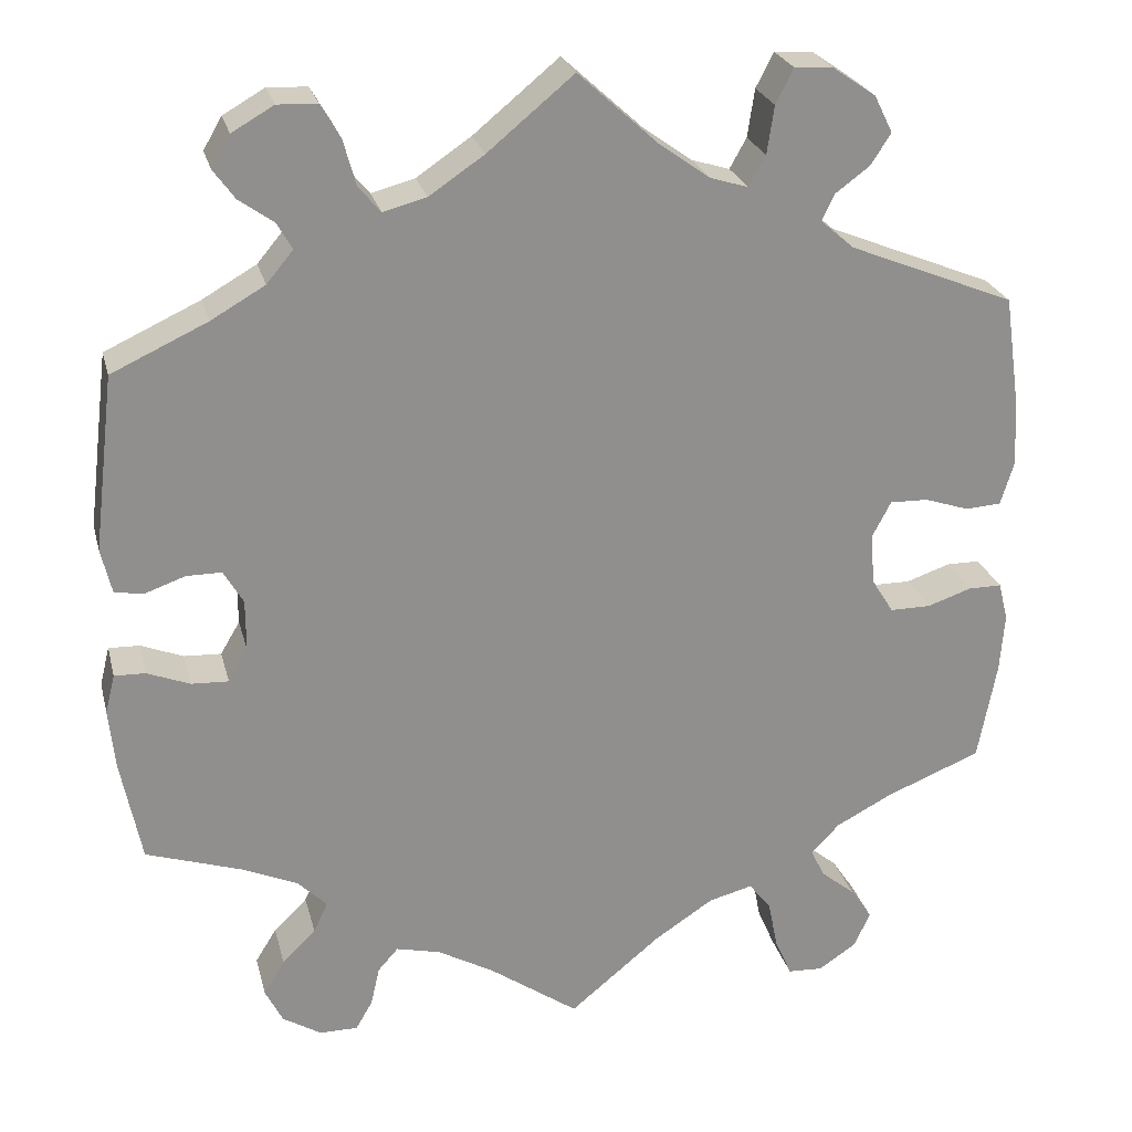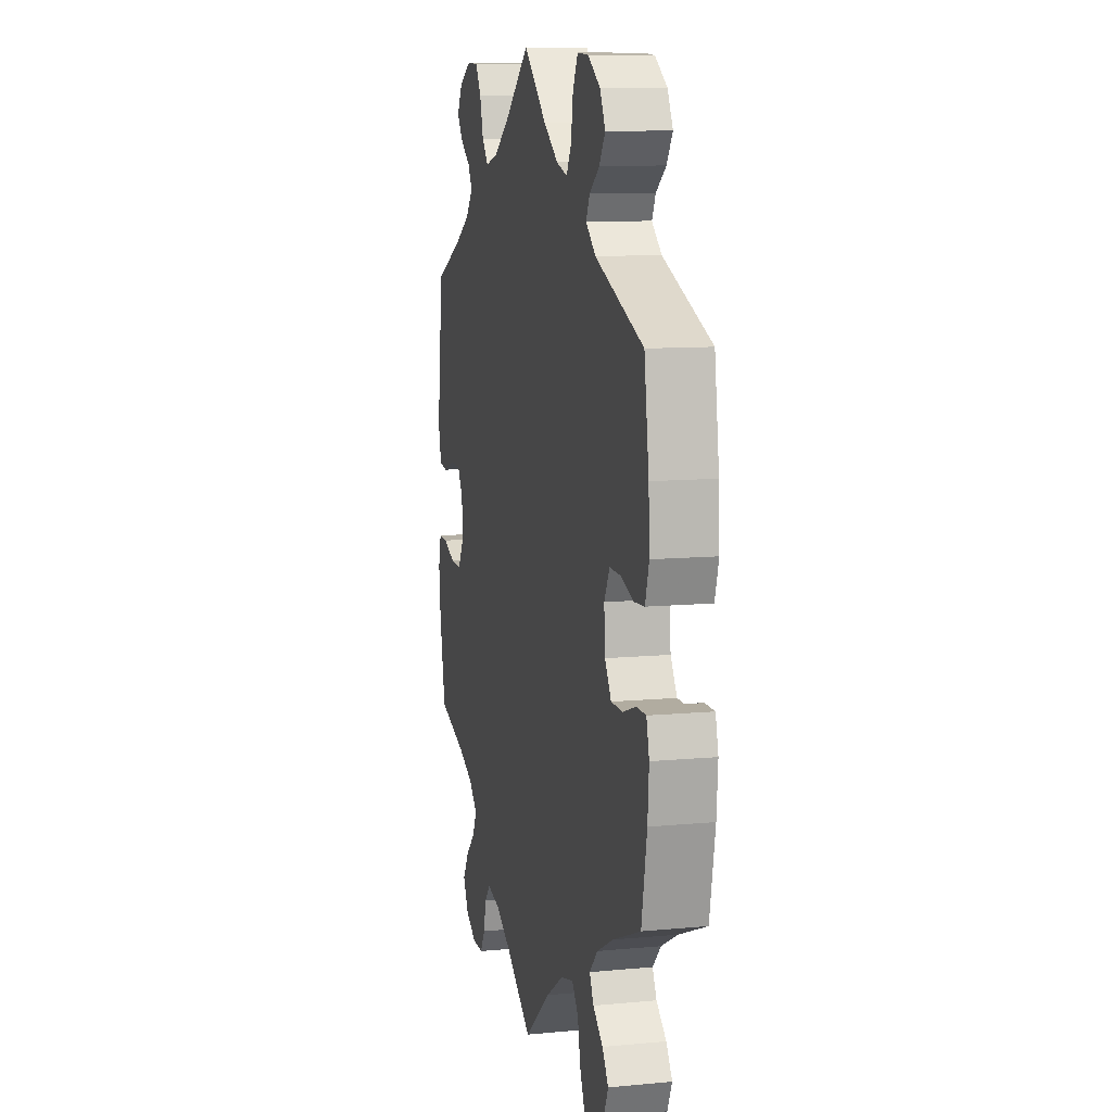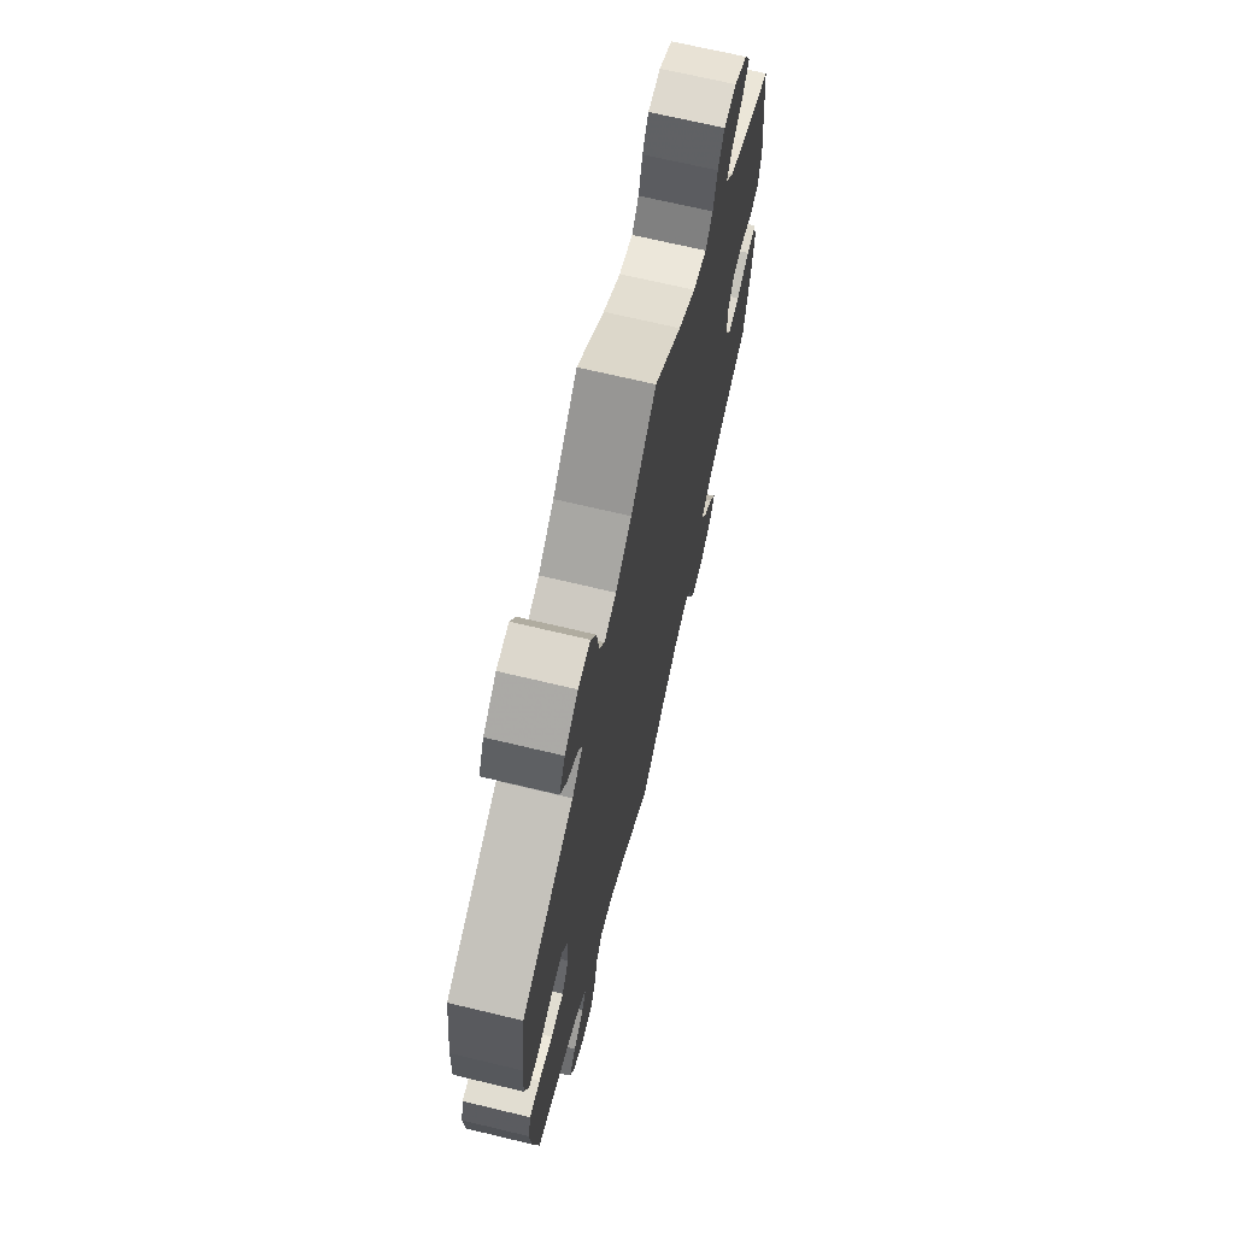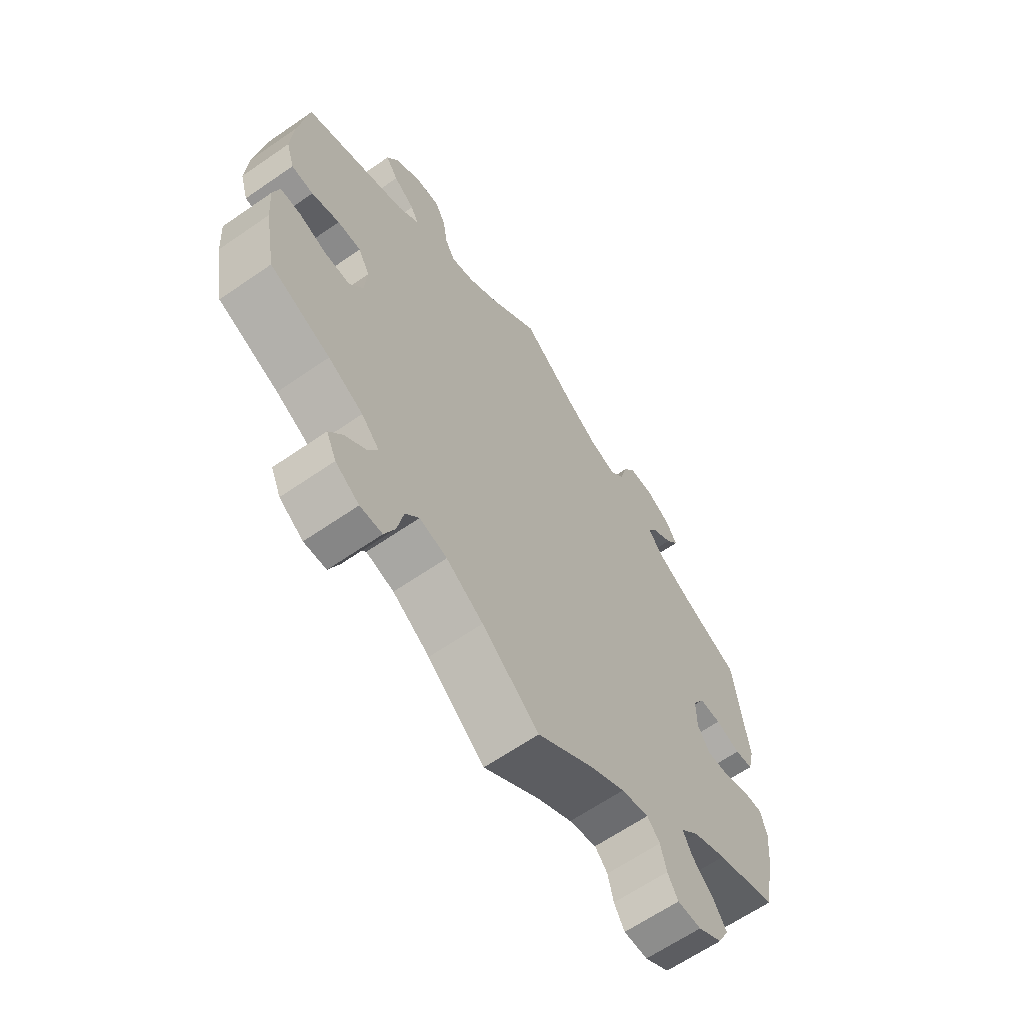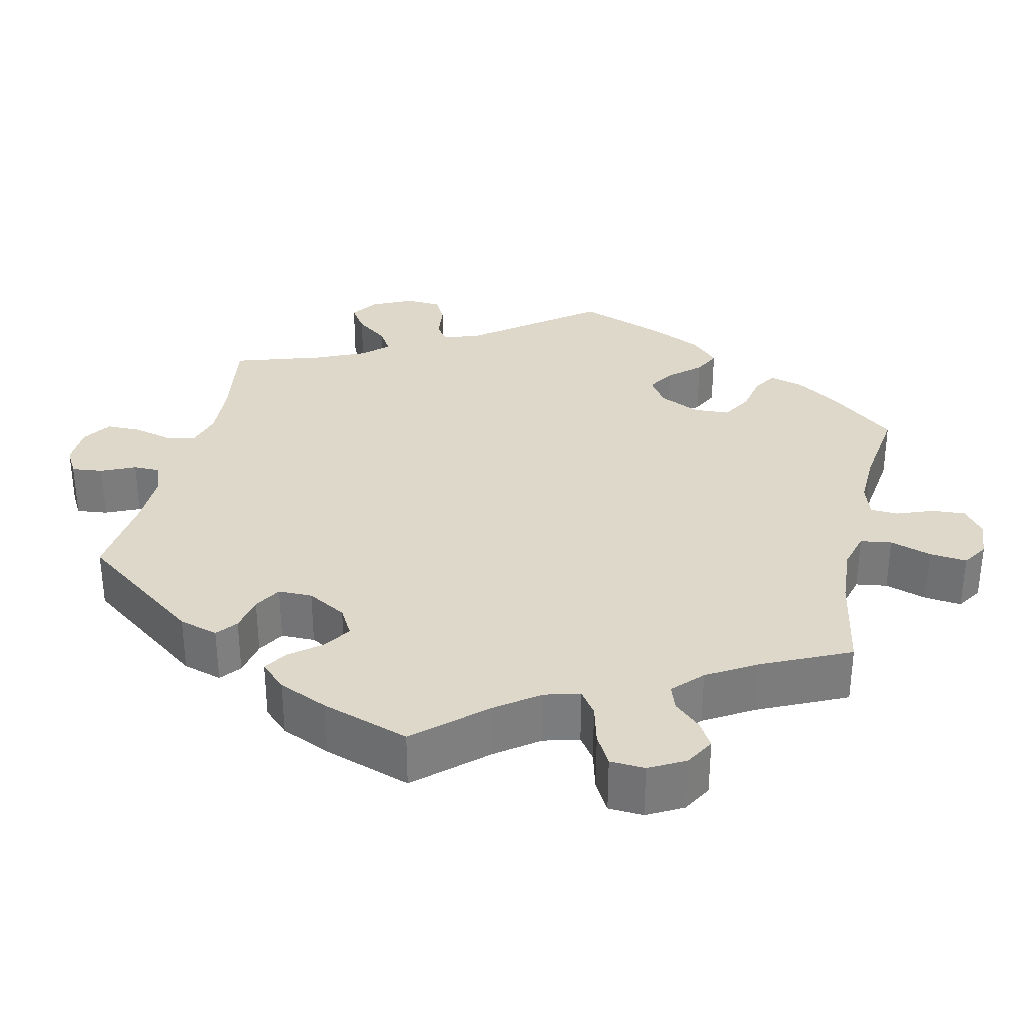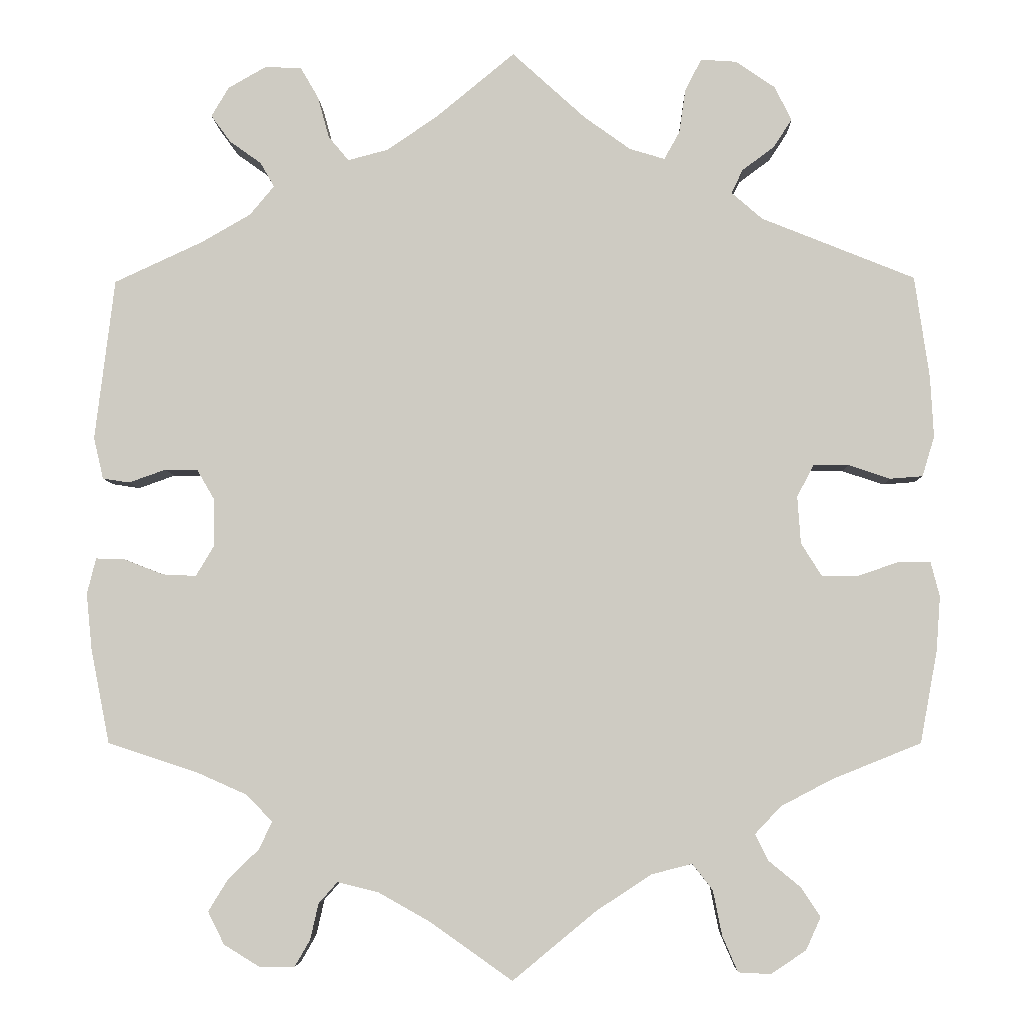
<metadata>
{"format":"obj","ext":"obj","renderer":"f3d","projection":"perspective","resolution":1024,"background":"white","views":[{"elev":24.8,"azim":166.3,"up":"+Z"},{"elev":10.1,"azim":-103.6,"up":"+Z"},{"elev":68.8,"azim":-76.5,"up":"+Z"},{"elev":-64.4,"azim":-55.2,"up":"+Z"},{"elev":31.6,"azim":132.6,"up":"+Y"},{"elev":-5.2,"azim":-178.4,"up":"+Z"}]}
</metadata>
<code>
v -0.313 0.07 0.365
v -0.275 0.07 0.398
v -0.289 0.07 0.427
v -0.328 0.07 0.456
v -0.351 0.07 0.491
v -0.33 0.07 0.533
v -0.282 0.07 0.566
v -0.238 0.07 0.569
v -0.218 0.07 0.53
v -0.21 0.07 0.476
v -0.191 0.07 0.442
v -0.148 0.07 0.455
v -0.091 0.07 0.496
v -0.001 0.07 0.578
v 0.096 0.07 0.498
v 0.158 0.07 0.456
v 0.207 0.07 0.443
v 0.232 0.07 0.473
v 0.246 0.07 0.524
v 0.268 0.07 0.562
v 0.313 0.07 0.564
v 0.36 0.07 0.537
v 0.381 0.07 0.501
v 0.357 0.07 0.468
v 0.318 0.07 0.44
v 0.301 0.07 0.41
v 0.331 0.07 0.374
v 0.392 0.07 0.339
v 0.5 0.07 0.289
v 0.524 0.07 0.091
v 0.512 0.07 0.04
v 0.479 0.07 0.035
v 0.434 0.07 0.051
v 0.394 0.07 0.051
v 0.372 0.07 0.013
v 0.372 0.07 -0.045
v 0.394 0.07 -0.082
v 0.436 0.07 -0.08
v 0.484 0.07 -0.061
v 0.519 0.07 -0.06
v 0.53 0.07 -0.104
v 0.523 0.07 -0.173
v 0.5 0.07 -0.289
v 0.39 0.07 -0.325
v 0.329 0.07 -0.352
v 0.296 0.07 -0.385
v 0.312 0.07 -0.419
v 0.35 0.07 -0.456
v 0.374 0.07 -0.495
v 0.354 0.07 -0.535
v 0.31 0.07 -0.562
v 0.267 0.07 -0.562
v 0.248 0.07 -0.529
v 0.238 0.07 -0.485
v 0.215 0.07 -0.459
v 0.165 0.07 -0.471
v 0.101 0.07 -0.507
v 0 0.07 -0.578
v -0.103 0.07 -0.493
v -0.17 0.07 -0.449
v -0.22 0.07 -0.436
v -0.245 0.07 -0.468
v -0.256 0.07 -0.523
v -0.275 0.07 -0.567
v -0.315 0.07 -0.569
v -0.358 0.07 -0.54
v -0.376 0.07 -0.5
v -0.352 0.07 -0.464
v -0.313 0.07 -0.432
v -0.297 0.07 -0.4
v -0.329 0.07 -0.366
v -0.392 0.07 -0.333
v -0.501 0.07 -0.289
v -0.522 0.07 -0.176
v -0.527 0.07 -0.109
v -0.516 0.07 -0.066
v -0.478 0.07 -0.066
v -0.428 0.07 -0.083
v -0.382 0.07 -0.083
v -0.357 0.07 -0.043
v -0.353 0.07 0.015
v -0.374 0.07 0.055
v -0.417 0.07 0.054
v -0.468 0.07 0.037
v -0.508 0.07 0.04
v -0.523 0.07 0.089
v -0.519 0.07 0.164
v -0.501 0.07 0.289
v -0.313 0 0.365
v -0.275 0 0.398
v -0.289 0 0.427
v -0.328 0 0.456
v -0.351 0 0.491
v -0.33 0 0.533
v -0.282 0 0.566
v -0.238 0 0.569
v -0.218 0 0.53
v -0.21 0 0.476
v -0.191 0 0.442
v -0.148 0 0.455
v -0.091 0 0.496
v -0.001 0 0.578
v 0.096 0 0.498
v 0.158 0 0.456
v 0.207 0 0.443
v 0.232 0 0.473
v 0.246 0 0.524
v 0.268 0 0.562
v 0.313 0 0.564
v 0.36 0 0.537
v 0.381 0 0.501
v 0.357 0 0.468
v 0.318 0 0.44
v 0.301 0 0.41
v 0.331 0 0.374
v 0.392 0 0.339
v 0.5 0 0.289
v 0.524 0 0.091
v 0.512 0 0.04
v 0.479 0 0.035
v 0.434 0 0.051
v 0.394 0 0.051
v 0.372 0 0.013
v 0.372 0 -0.045
v 0.394 0 -0.082
v 0.436 0 -0.08
v 0.484 0 -0.061
v 0.519 0 -0.06
v 0.53 0 -0.104
v 0.523 0 -0.173
v 0.5 0 -0.289
v 0.39 0 -0.325
v 0.329 0 -0.352
v 0.296 0 -0.385
v 0.312 0 -0.419
v 0.35 0 -0.456
v 0.374 0 -0.495
v 0.354 0 -0.535
v 0.31 0 -0.562
v 0.267 0 -0.562
v 0.248 0 -0.529
v 0.238 0 -0.485
v 0.215 0 -0.459
v 0.165 0 -0.471
v 0.101 0 -0.507
v 0 0 -0.578
v -0.103 0 -0.493
v -0.17 0 -0.449
v -0.22 0 -0.436
v -0.245 0 -0.468
v -0.256 0 -0.523
v -0.275 0 -0.567
v -0.315 0 -0.569
v -0.358 0 -0.54
v -0.376 0 -0.5
v -0.352 0 -0.464
v -0.313 0 -0.432
v -0.297 0 -0.4
v -0.329 0 -0.366
v -0.392 0 -0.333
v -0.501 0 -0.289
v -0.522 0 -0.176
v -0.527 0 -0.109
v -0.516 0 -0.066
v -0.478 0 -0.066
v -0.428 0 -0.083
v -0.382 0 -0.083
v -0.357 0 -0.043
v -0.353 0 0.015
v -0.374 0 0.055
v -0.417 0 0.054
v -0.468 0 0.037
v -0.508 0 0.04
v -0.523 0 0.089
v -0.519 0 0.164
v -0.501 0 0.289
f 87 88 1
f 86 87 1 2
f 83 84 85 86
f 82 83 86 2
f 81 82 2
f 80 81 2
f 75 76 77 78
f 75 78 79
f 72 73 74 75
f 71 72 75 79
f 70 71 79 80
f 66 67 68 69
f 66 69 70
f 65 66 70
f 62 63 64 65
f 62 65 70
f 61 62 70 80
f 57 58 59
f 56 57 59 60
f 55 56 60 61
f 51 52 53 54
f 51 54 55
f 50 51 55
f 47 48 49 50
f 46 47 50 55
f 45 46 55 61
f 41 42 43 44
f 38 39 40 41
f 37 38 41 44
f 36 37 44 45
f 30 31 32 33
f 28 29 30 33
f 27 28 33 34
f 26 27 34 35
f 22 23 24 25
f 22 25 26
f 21 22 26
f 18 19 20 21
f 17 18 21 26
f 16 17 26 35
f 13 14 15
f 12 13 15 16
f 11 12 16 35
f 7 8 9 10
f 7 10 11
f 6 7 11
f 3 4 5 6
f 2 3 6 11
f 36 45 61 80
f 35 36 80
f 2 11 35 80
f 89 176 175
f 90 89 175 174
f 174 173 172 171
f 90 174 171 170
f 90 170 169
f 90 169 168
f 166 165 164 163
f 167 166 163
f 163 162 161 160
f 167 163 160 159
f 168 167 159 158
f 157 156 155 154
f 158 157 154
f 158 154 153
f 153 152 151 150
f 158 153 150
f 168 158 150 149
f 147 146 145
f 148 147 145 144
f 149 148 144 143
f 142 141 140 139
f 143 142 139
f 143 139 138
f 138 137 136 135
f 143 138 135 134
f 149 143 134 133
f 132 131 130 129
f 129 128 127 126
f 132 129 126 125
f 133 132 125 124
f 121 120 119 118
f 121 118 117 116
f 122 121 116 115
f 123 122 115 114
f 113 112 111 110
f 114 113 110
f 114 110 109
f 109 108 107 106
f 114 109 106 105
f 123 114 105 104
f 103 102 101
f 104 103 101 100
f 123 104 100 99
f 98 97 96 95
f 99 98 95
f 99 95 94
f 94 93 92 91
f 99 94 91 90
f 168 149 133 124
f 168 124 123
f 168 123 99 90
f 1 89 90 2
f 2 90 91 3
f 3 91 92 4
f 4 92 93 5
f 5 93 94 6
f 6 94 95 7
f 7 95 96 8
f 8 96 97 9
f 9 97 98 10
f 10 98 99 11
f 11 99 100 12
f 12 100 101 13
f 13 101 102 14
f 14 102 103 15
f 15 103 104 16
f 16 104 105 17
f 17 105 106 18
f 18 106 107 19
f 19 107 108 20
f 20 108 109 21
f 21 109 110 22
f 22 110 111 23
f 23 111 112 24
f 24 112 113 25
f 25 113 114 26
f 26 114 115 27
f 27 115 116 28
f 28 116 117 29
f 29 117 118 30
f 30 118 119 31
f 31 119 120 32
f 32 120 121 33
f 33 121 122 34
f 34 122 123 35
f 35 123 124 36
f 36 124 125 37
f 37 125 126 38
f 38 126 127 39
f 39 127 128 40
f 40 128 129 41
f 41 129 130 42
f 42 130 131 43
f 43 131 132 44
f 44 132 133 45
f 45 133 134 46
f 46 134 135 47
f 47 135 136 48
f 48 136 137 49
f 49 137 138 50
f 50 138 139 51
f 51 139 140 52
f 52 140 141 53
f 53 141 142 54
f 54 142 143 55
f 55 143 144 56
f 56 144 145 57
f 57 145 146 58
f 58 146 147 59
f 59 147 148 60
f 60 148 149 61
f 61 149 150 62
f 62 150 151 63
f 63 151 152 64
f 64 152 153 65
f 65 153 154 66
f 66 154 155 67
f 67 155 156 68
f 68 156 157 69
f 69 157 158 70
f 70 158 159 71
f 71 159 160 72
f 72 160 161 73
f 73 161 162 74
f 74 162 163 75
f 75 163 164 76
f 76 164 165 77
f 77 165 166 78
f 78 166 167 79
f 79 167 168 80
f 80 168 169 81
f 81 169 170 82
f 82 170 171 83
f 83 171 172 84
f 84 172 173 85
f 85 173 174 86
f 86 174 175 87
f 87 175 176 88
f 88 176 89 1

</code>
